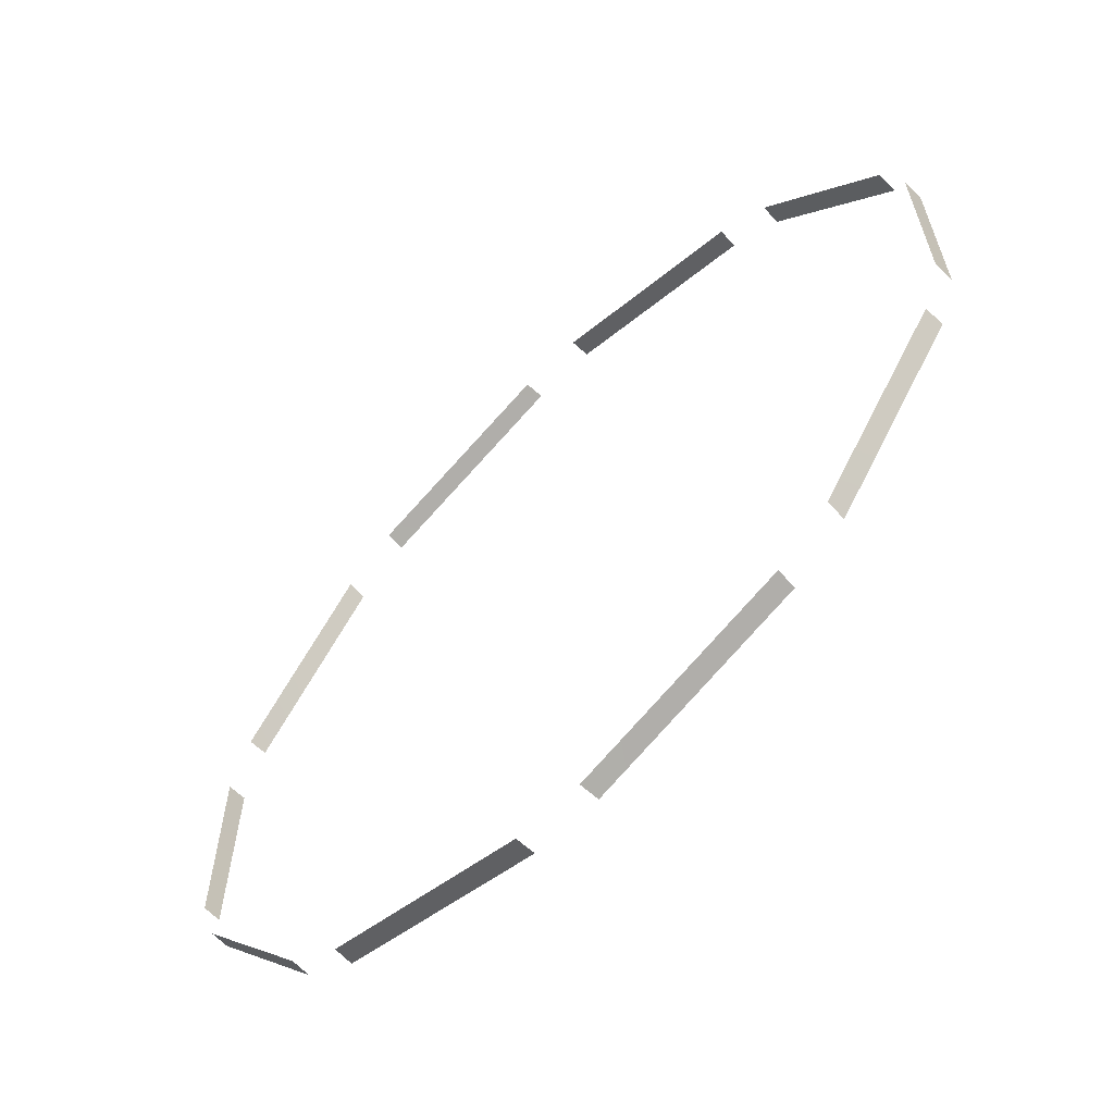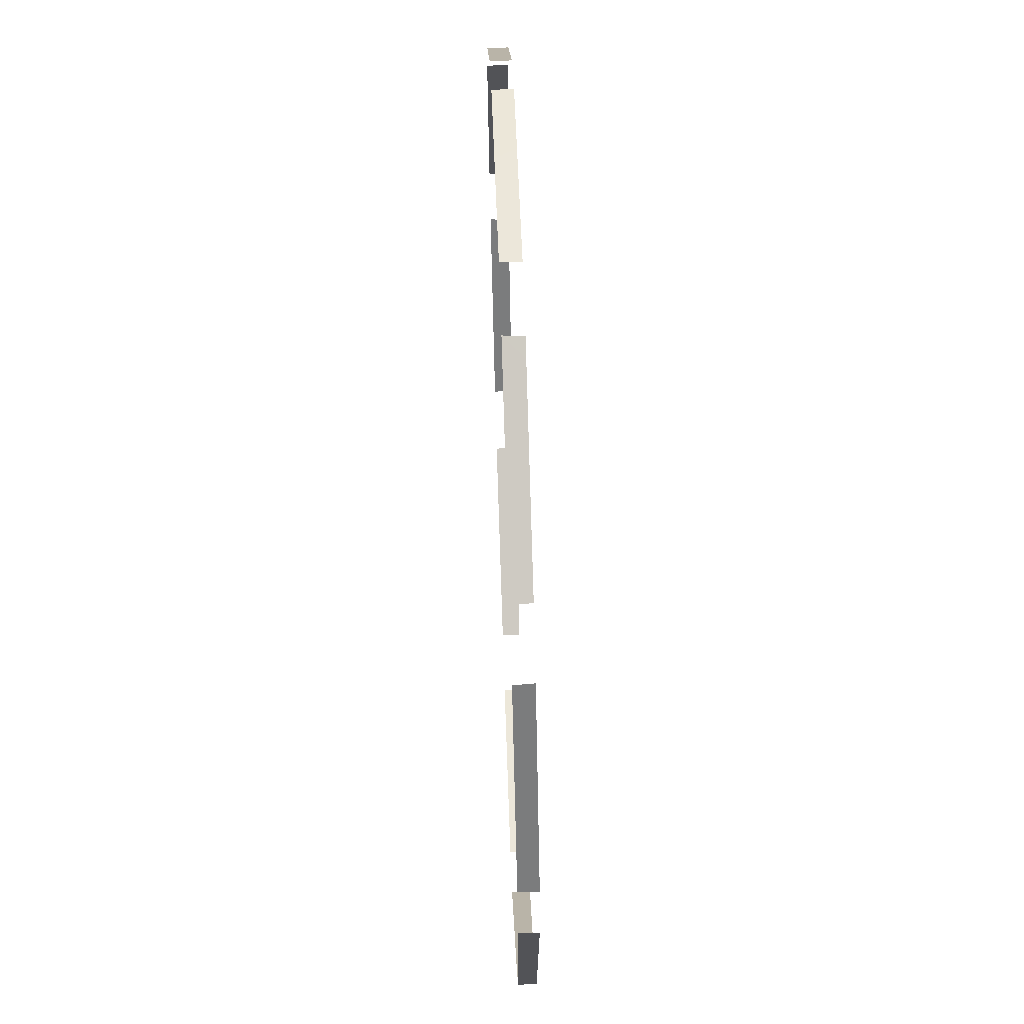
<metadata>
{"format":"obj","ext":"obj","renderer":"f3d","projection":"perspective","resolution":1024,"background":"white","views":[{"elev":-64.3,"azim":44.5,"up":"+Z"},{"elev":67.6,"azim":-91.9,"up":"+Z"}]}
</metadata>
<code>
o Icosphere.001
v 0.453 -0.01084 -0.1857
v 0.3168 -0.01033 -0.3733
v 0.3158 0.01058 -0.374
v 0.4534 0.01045 -0.1845
v -0.03648 -0.01049 -0.4882
v -0.2571 -0.01016 -0.4167
v -0.258 0.01043 -0.416
v -0.03531 0.01019 -0.4883
v -0.4758 -0.009456 -0.116
v -0.4756 -0.01035 0.1162
v -0.4753 0.01012 0.1173
v -0.4755 0.009513 -0.1171
v -0.2571 -0.0102 0.4167
v -0.0365 -0.01056 0.4882
v -0.03533 0.01032 0.4883
v -0.258 0.0105 0.416
v 0.3168 -0.01051 0.3733
v 0.4528 -0.01113 0.1857
v 0.4533 0.01105 0.1846
v 0.3157 0.01087 0.374
v 0.2584 -0.01032 -0.4158
v 0.03574 -0.0105 -0.4882
v 0.03694 0.0102 -0.4883
v 0.2574 0.01056 -0.4164
v -0.3156 -0.01012 -0.3743
v -0.4535 -0.009513 -0.1847
v -0.4532 0.009456 -0.1858
v -0.3165 0.01035 -0.3736
v -0.4533 -0.01043 0.1849
v -0.3156 -0.01019 0.3743
v -0.3165 0.01049 0.3735
v -0.4529 0.01016 0.186
v 0.03571 -0.01058 0.4882
v 0.2583 -0.01045 0.4158
v 0.2573 0.01084 0.4164
v 0.03691 0.01033 0.4882
v 0.4752 -0.01105 0.1171
v 0.4752 -0.01087 -0.117
v 0.4757 0.01051 -0.1158
v 0.4755 0.01113 0.1159
f 2 4 1
f 6 8 5
f 9 11 12
f 13 15 16
f 17 19 20
f 21 23 24
f 25 27 28
f 30 32 29
f 34 36 33
f 37 39 40
f 2 3 4
f 6 7 8
f 9 10 11
f 13 14 15
f 17 18 19
f 21 22 23
f 25 26 27
f 30 31 32
f 34 35 36
f 37 38 39

</code>
